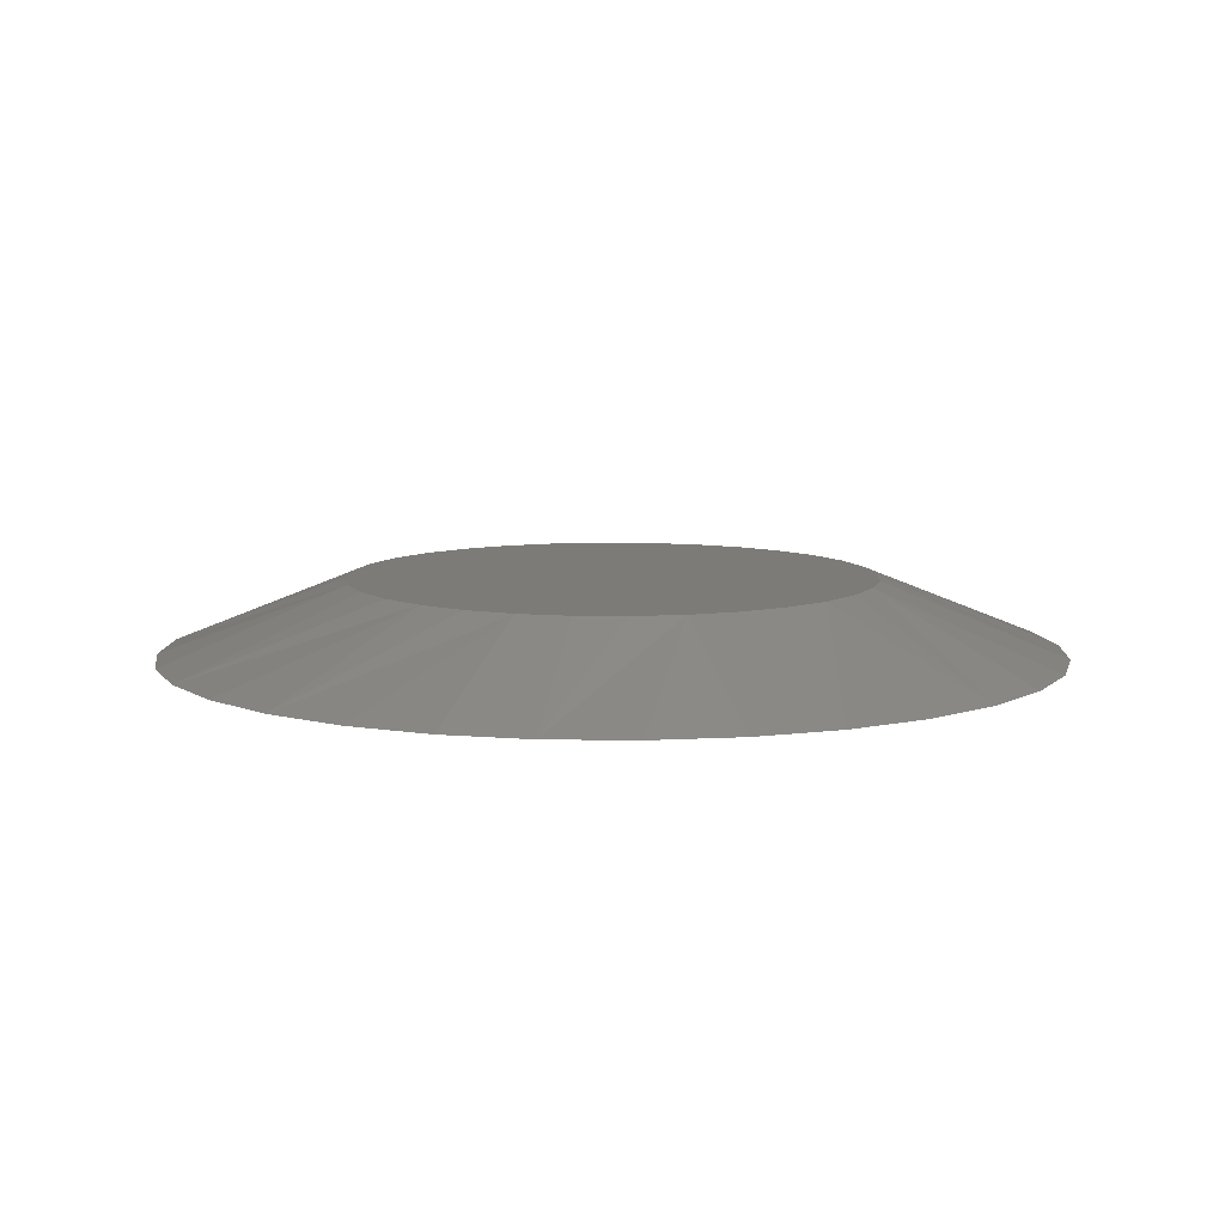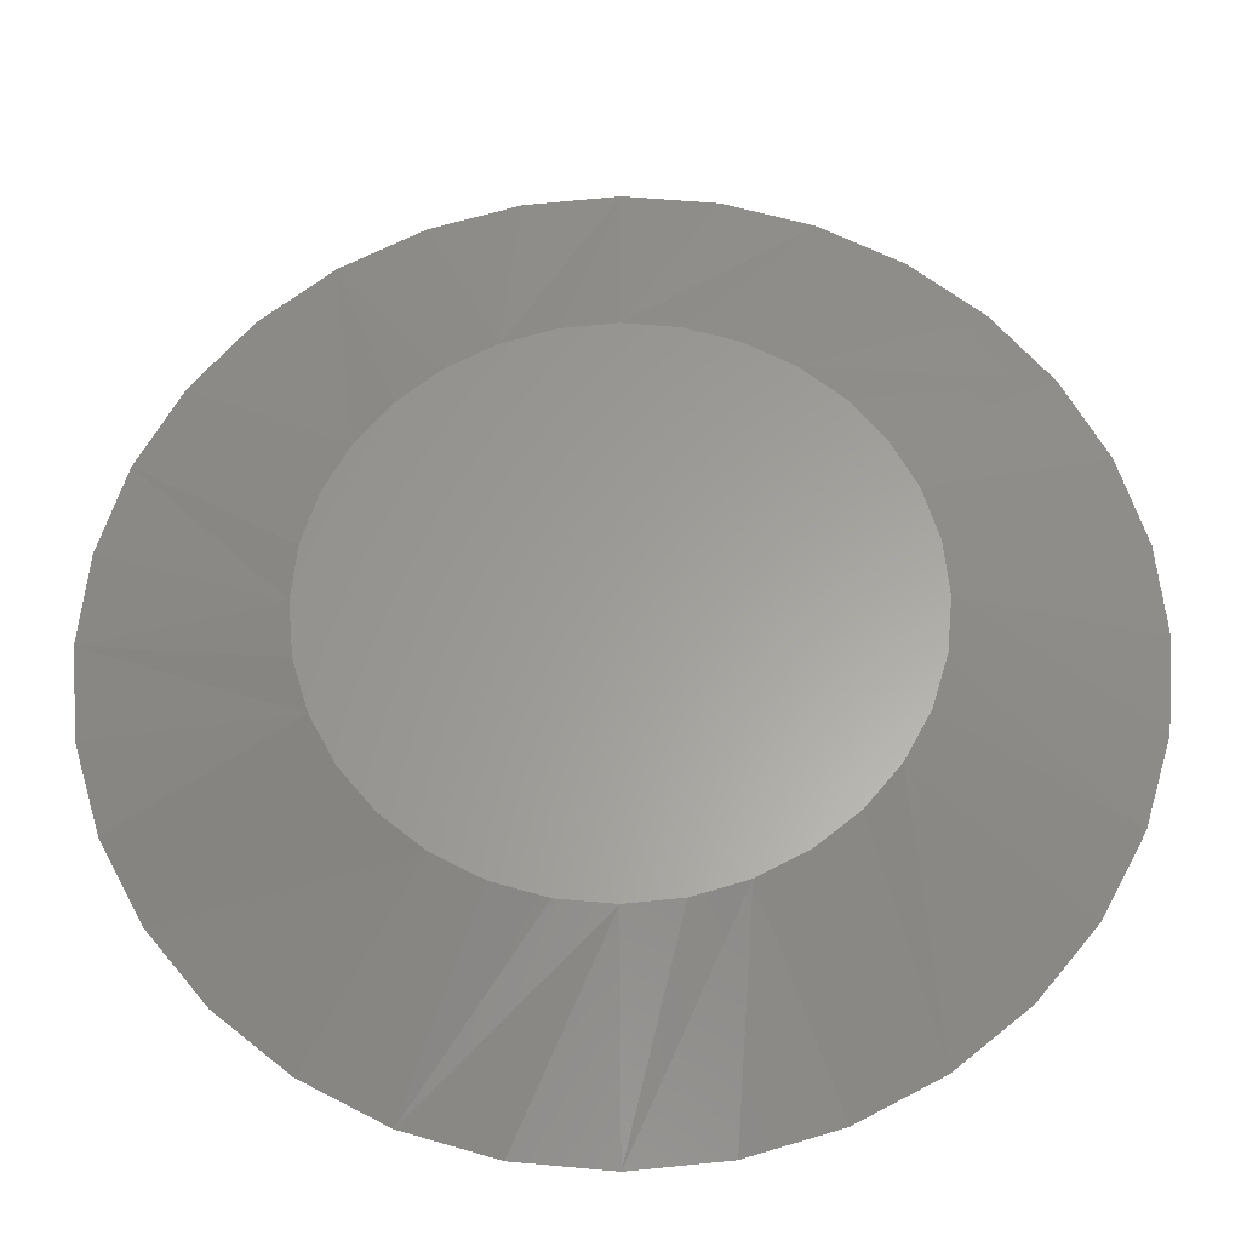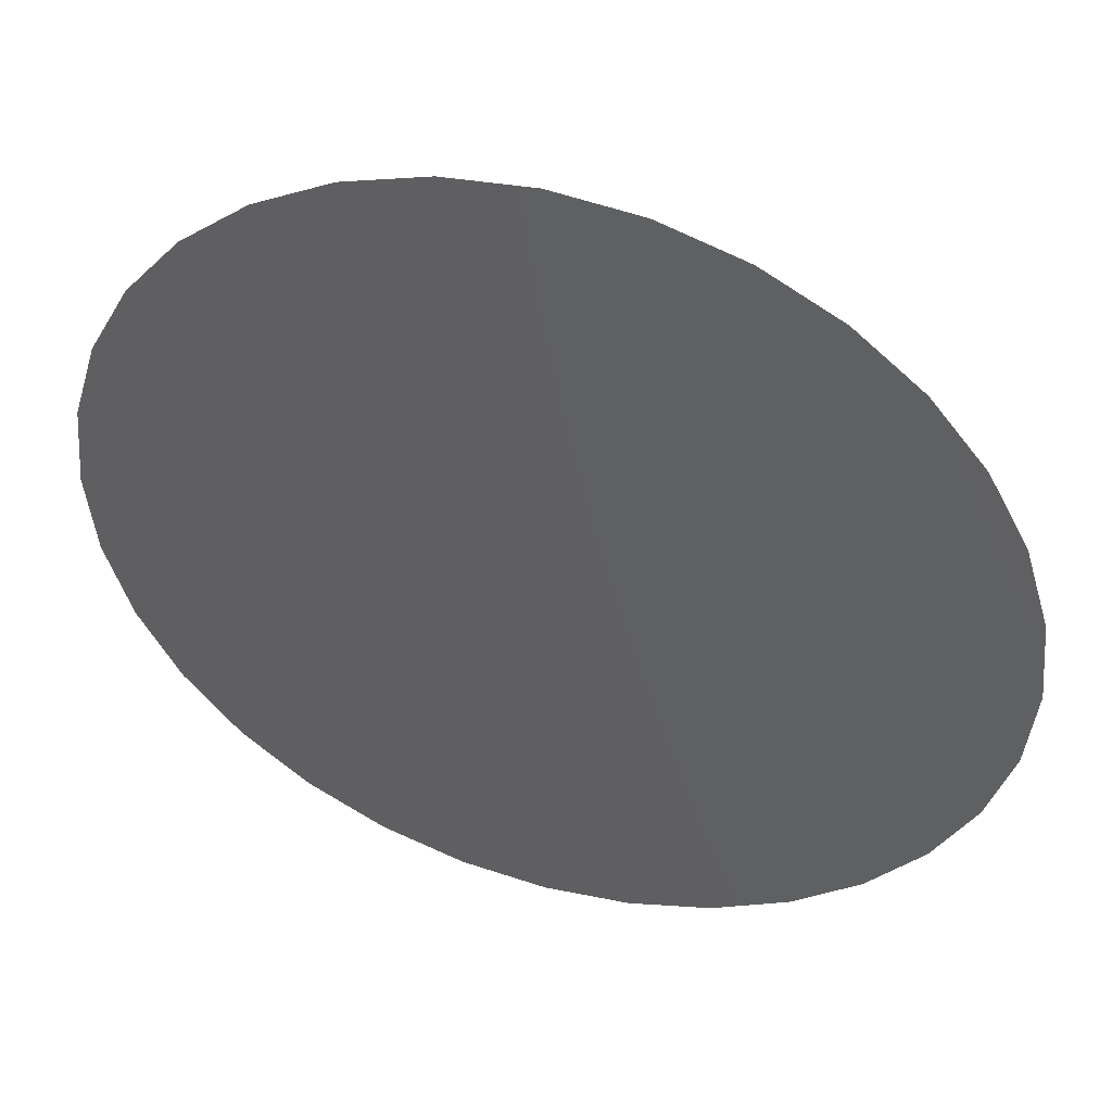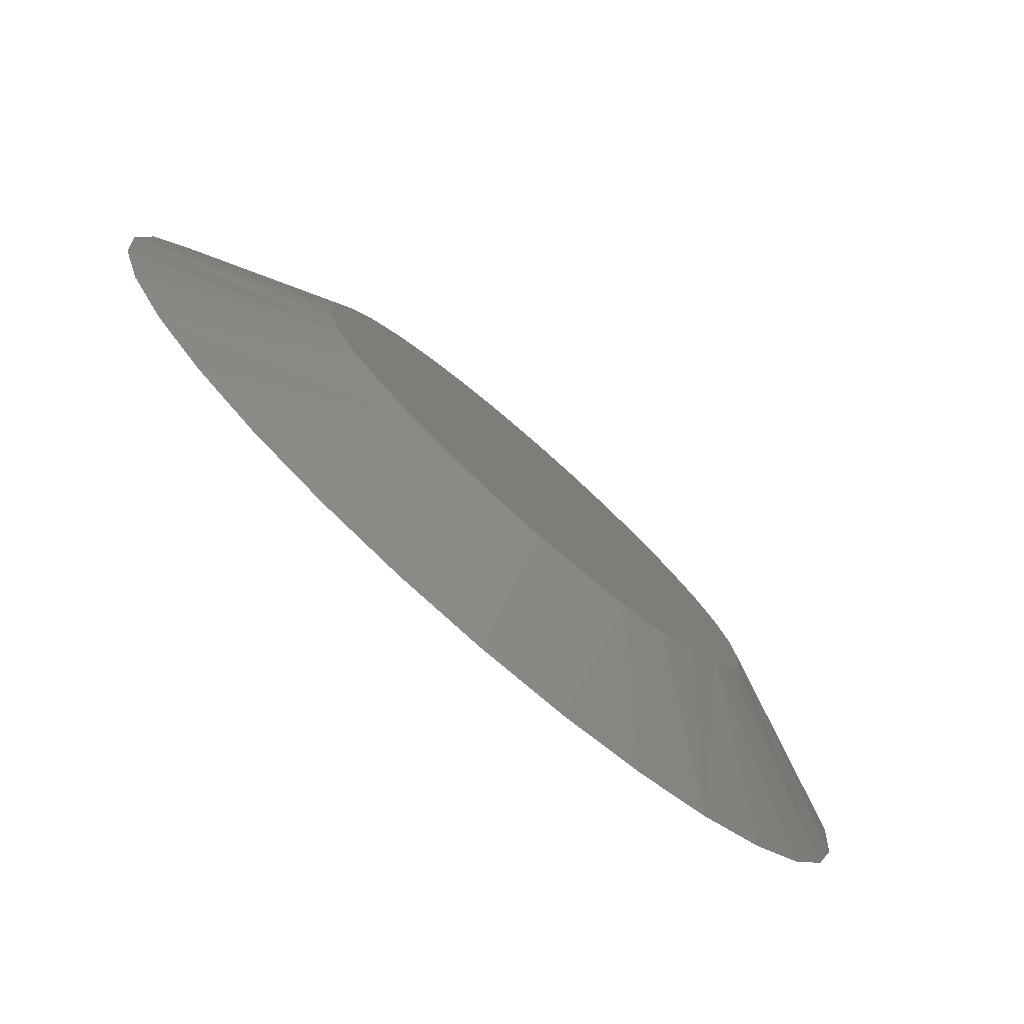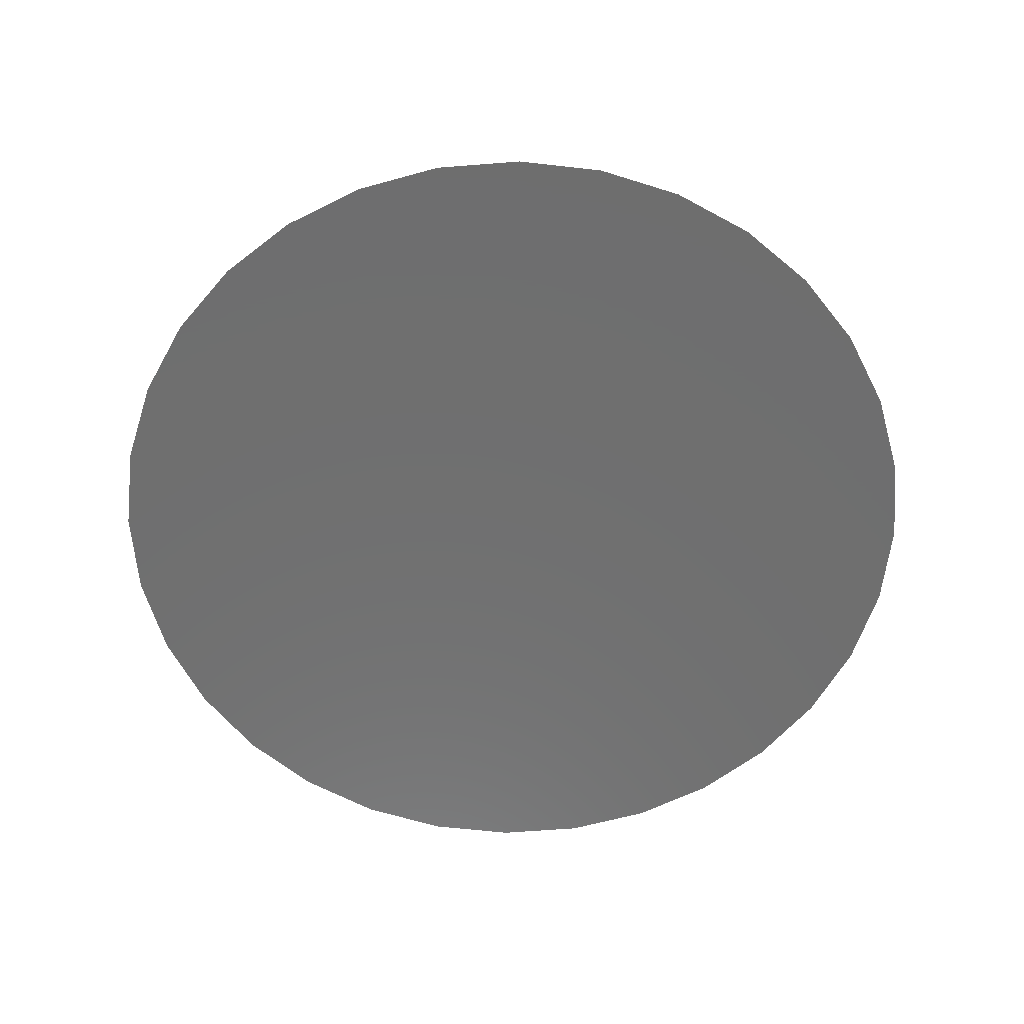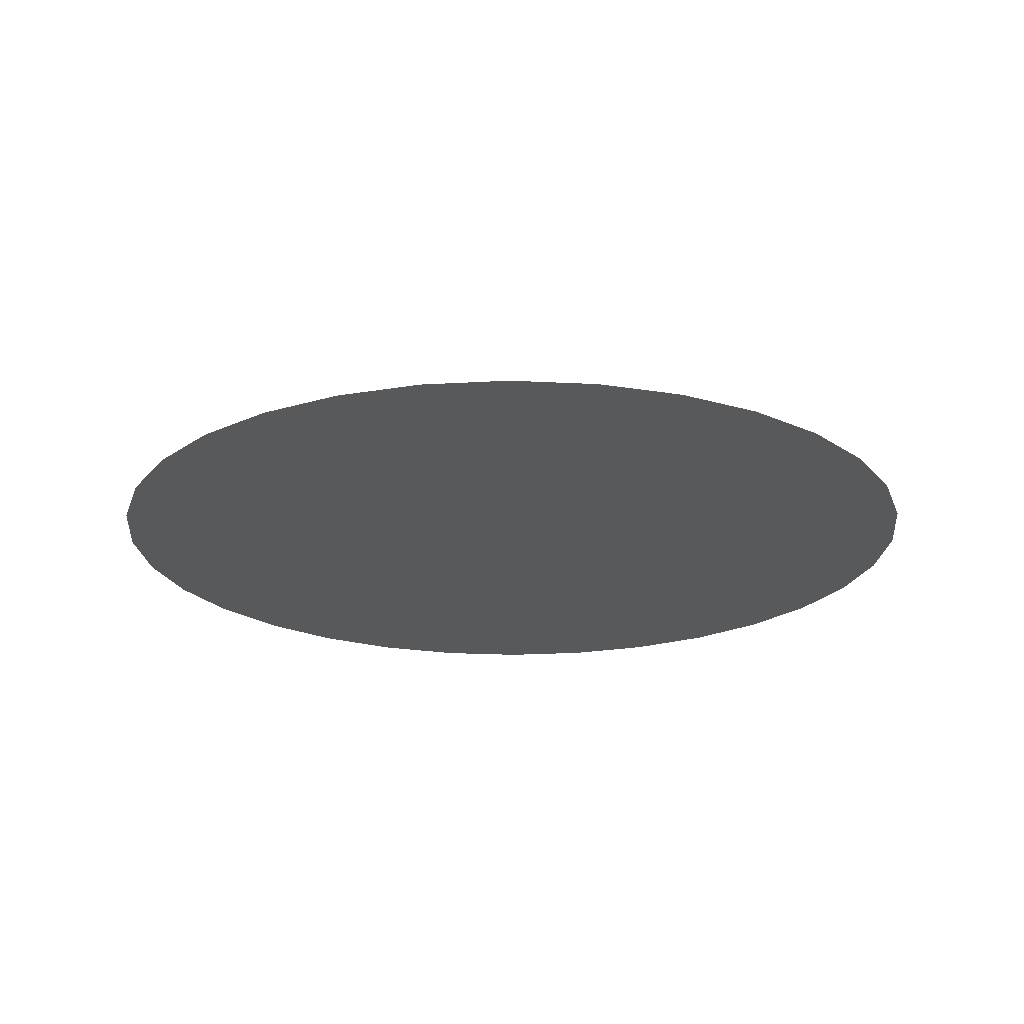
<metadata>
{"format":"stl","ext":"stl","renderer":"f3d","projection":"perspective","resolution":1024,"background":"white","views":[{"elev":8.7,"azim":-48.3,"up":"+Y"},{"elev":-28.5,"azim":-179.1,"up":"+Z"},{"elev":46.4,"azim":17.2,"up":"+Z"},{"elev":-79.4,"azim":138.8,"up":"+Z"},{"elev":-60.8,"azim":-46.0,"up":"+Y"},{"elev":-21.3,"azim":101.6,"up":"+Y"}]}
</metadata>
<code>
# stl→obj: 64 verts, 124 faces
v 0.007895 8.414e-17 0.1113
v 0.02962 8.655e-17 0.1092
v -0.01383 8.173e-17 0.1092
v -0.03472 7.941e-17 0.1029
v 0.05051 8.887e-17 0.1029
v -0.05397 7.728e-17 0.09258
v 0.06976 9.101e-17 0.09258
v 0.05051 8.887e-17 -0.1029
v -0.03472 7.941e-17 -0.1029
v 0.06976 9.101e-17 -0.09258
v -0.01383 8.173e-17 -0.1092
v 0.02962 8.655e-17 -0.1092
v 0.007895 8.414e-17 -0.1113
v -0.05397 7.728e-17 -0.09258
v -0.07084 7.54e-17 -0.07874
v 0.08663 9.288e-17 -0.07874
v -0.08469 7.386e-17 -0.06186
v 0.1005 9.442e-17 -0.06186
v -0.09498 7.272e-17 -0.04261
v 0.1108 9.556e-17 -0.04261
v -0.1013 7.202e-17 -0.02172
v 0.1171 9.627e-17 -0.02172
v -0.1035 7.178e-17 3.369e-07
v 0.1192 9.651e-17 6.182e-18
v -0.1013 7.202e-17 0.02172
v 0.1171 9.627e-17 0.02172
v -0.09498 7.272e-17 0.04261
v 0.1108 9.556e-17 0.04261
v -0.08469 7.386e-17 0.06186
v 0.1005 9.442e-17 0.06186
v -0.07084 7.54e-17 0.07874
v 0.08663 9.288e-17 0.07874
v -0.02907 -0.03125 0.1858
v 0.04486 -0.03125 0.1858
v 0.007895 -0.03125 0.1895
v -0.06461 -0.03125 0.1751
v 0.0804 -0.03125 0.1751
v 0.0804 -0.03125 -0.1751
v -0.02907 -0.03125 -0.1858
v 0.04486 -0.03125 -0.1858
v 0.007895 -0.03125 -0.1895
v 0.1132 -0.03125 0.1575
v -0.09737 -0.03125 0.1575
v 0.1419 -0.03125 0.134
v -0.1261 -0.03125 0.134
v 0.1654 -0.03125 0.1053
v -0.1496 -0.03125 0.1053
v 0.1829 -0.03125 0.07251
v -0.1672 -0.03125 0.07251
v 0.1937 -0.03125 0.03696
v -0.1779 -0.03125 0.03696
v 0.1974 -0.03125 -1.044e-16
v -0.1816 -0.03125 3.48e-17
v 0.1937 -0.03125 -0.03696
v -0.1779 -0.03125 -0.03696
v 0.1829 -0.03125 -0.07251
v -0.1672 -0.03125 -0.07251
v 0.1654 -0.03125 -0.1053
v -0.1496 -0.03125 -0.1053
v 0.1419 -0.03125 -0.134
v -0.1261 -0.03125 -0.134
v 0.1132 -0.03125 -0.1575
v -0.09737 -0.03125 -0.1575
v -0.06461 -0.03125 -0.1751
f 1 2 3
f 4 3 2
f 5 4 2
f 6 4 5
f 7 6 5
f 8 9 10
f 11 9 8
f 12 11 8
f 13 11 12
f 9 14 10
f 10 14 15
f 10 15 16
f 16 15 17
f 16 17 18
f 18 17 19
f 18 19 20
f 20 19 21
f 20 21 22
f 22 21 23
f 22 23 24
f 24 23 25
f 24 25 26
f 26 25 27
f 26 27 28
f 28 27 29
f 28 29 30
f 30 29 31
f 30 31 32
f 32 31 6
f 32 6 7
f 33 34 35
f 34 33 36
f 34 36 37
f 38 39 40
f 40 39 41
f 37 36 42
f 42 36 43
f 42 43 44
f 44 43 45
f 44 45 46
f 46 45 47
f 46 47 48
f 48 47 49
f 48 49 50
f 50 49 51
f 50 51 52
f 52 51 53
f 52 53 54
f 54 53 55
f 54 55 56
f 56 55 57
f 56 57 58
f 58 57 59
f 58 59 60
f 60 59 61
f 60 61 62
f 62 61 63
f 62 63 38
f 38 63 64
f 38 64 39
f 30 42 44
f 28 48 26
f 5 35 34
f 7 42 32
f 42 30 32
f 6 47 45
f 4 36 3
f 36 1 3
f 29 47 31
f 47 6 31
f 35 5 2
f 35 2 1
f 33 35 1
f 1 36 33
f 53 51 27
f 53 27 25
f 53 25 23
f 24 26 48
f 24 48 50
f 24 50 52
f 48 28 46
f 46 28 30
f 46 30 44
f 42 7 37
f 37 7 5
f 37 5 34
f 36 4 43
f 43 4 6
f 43 6 45
f 47 29 49
f 49 29 27
f 49 27 51
f 17 63 61
f 19 57 21
f 9 41 39
f 14 63 15
f 63 17 15
f 10 58 60
f 8 38 12
f 38 13 12
f 18 58 16
f 58 10 16
f 41 9 11
f 41 11 13
f 40 41 13
f 13 38 40
f 52 54 20
f 52 20 22
f 52 22 24
f 23 21 57
f 23 57 55
f 23 55 53
f 57 19 59
f 59 19 17
f 59 17 61
f 63 14 64
f 64 14 9
f 64 9 39
f 38 8 62
f 62 8 10
f 62 10 60
f 58 18 56
f 56 18 20
f 56 20 54

</code>
